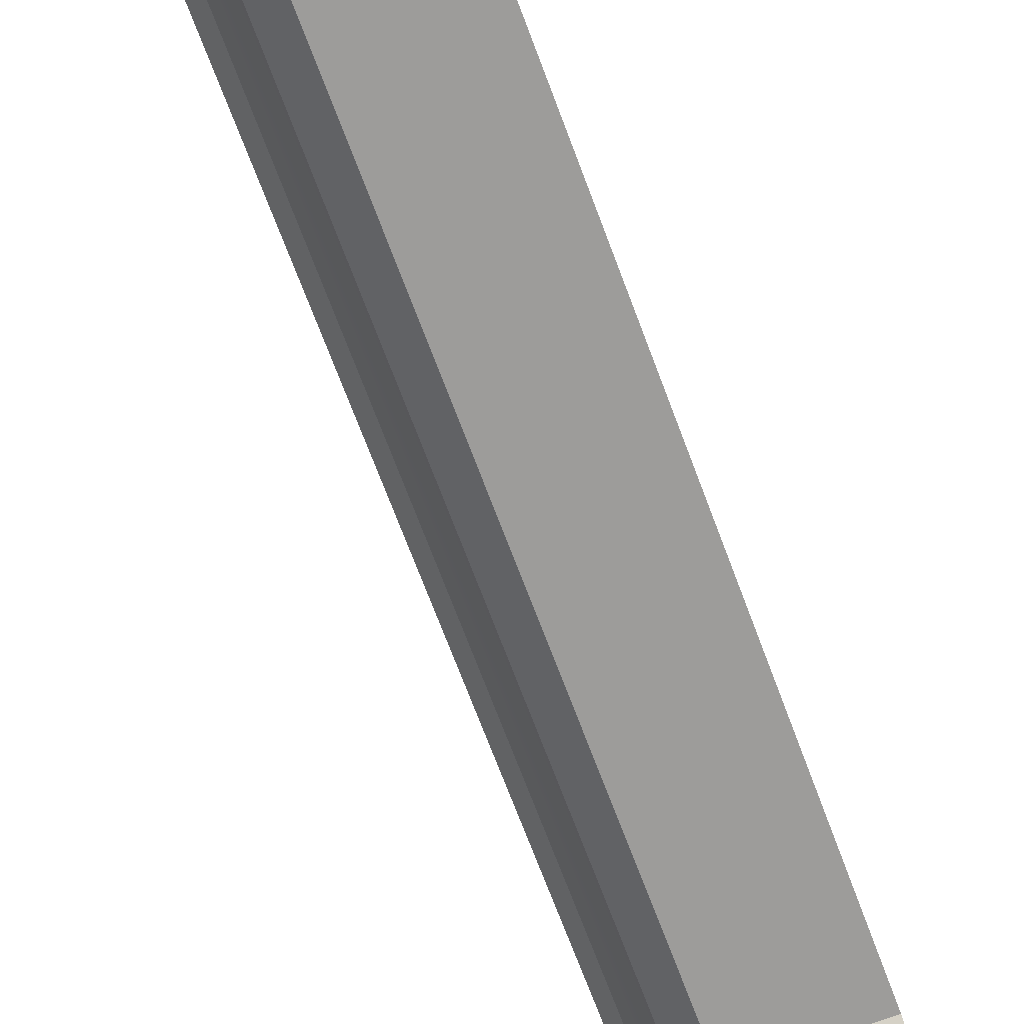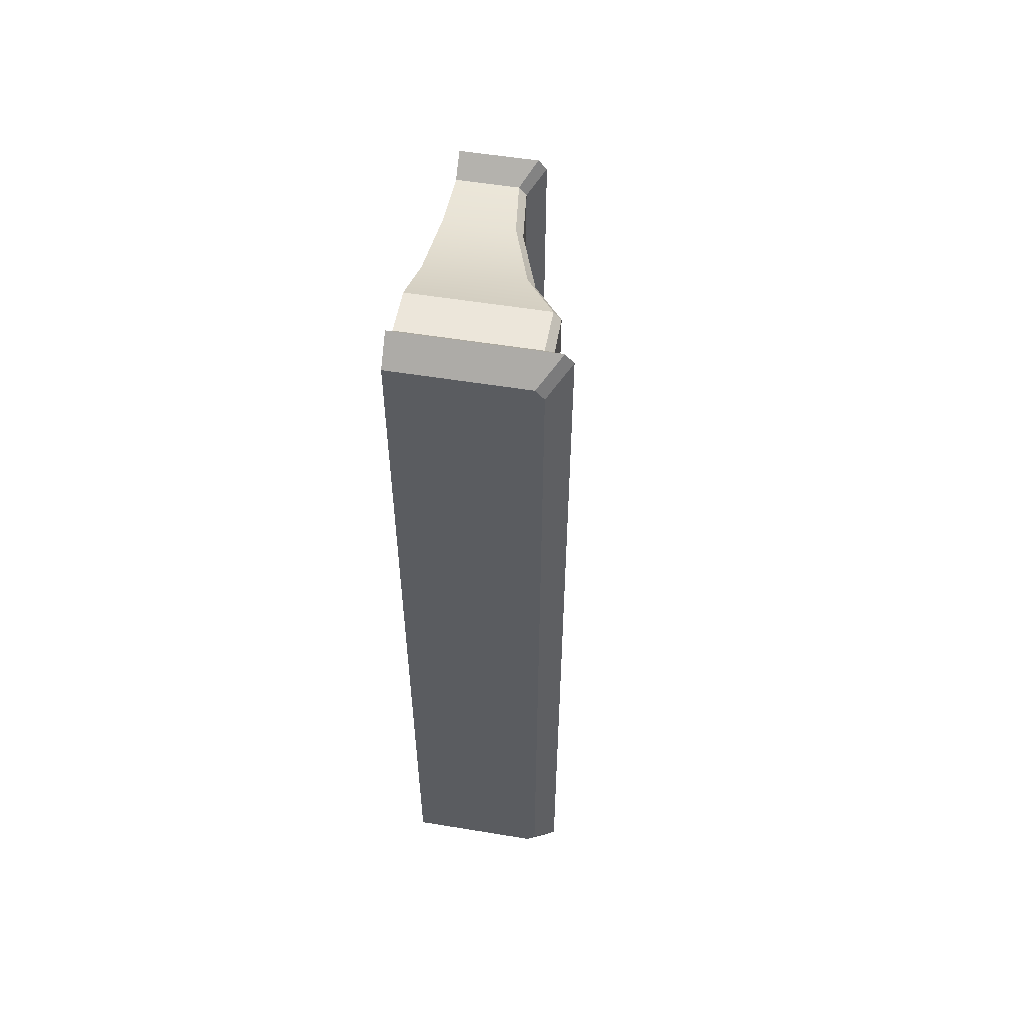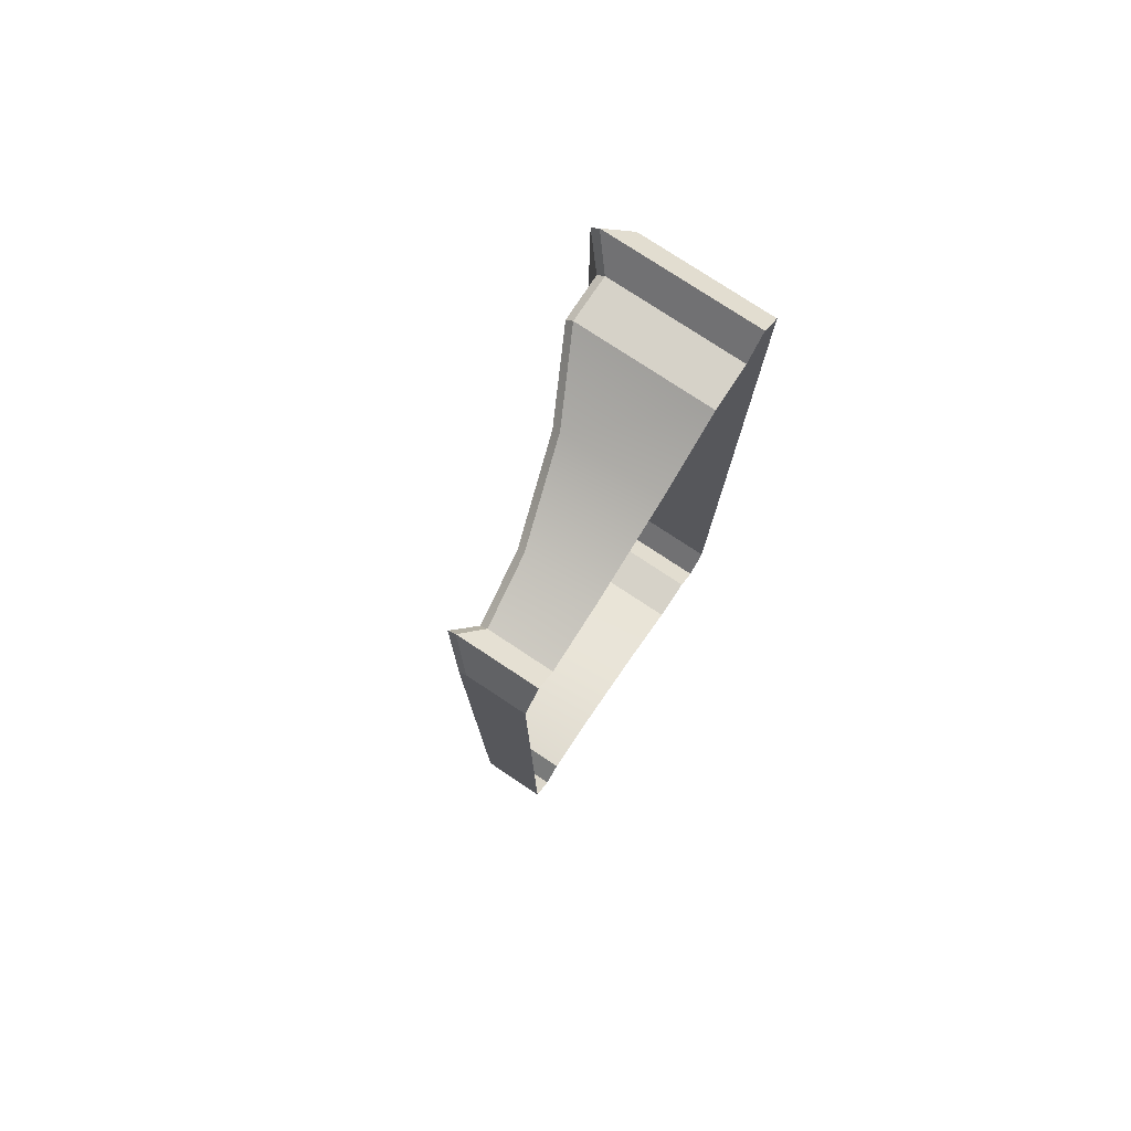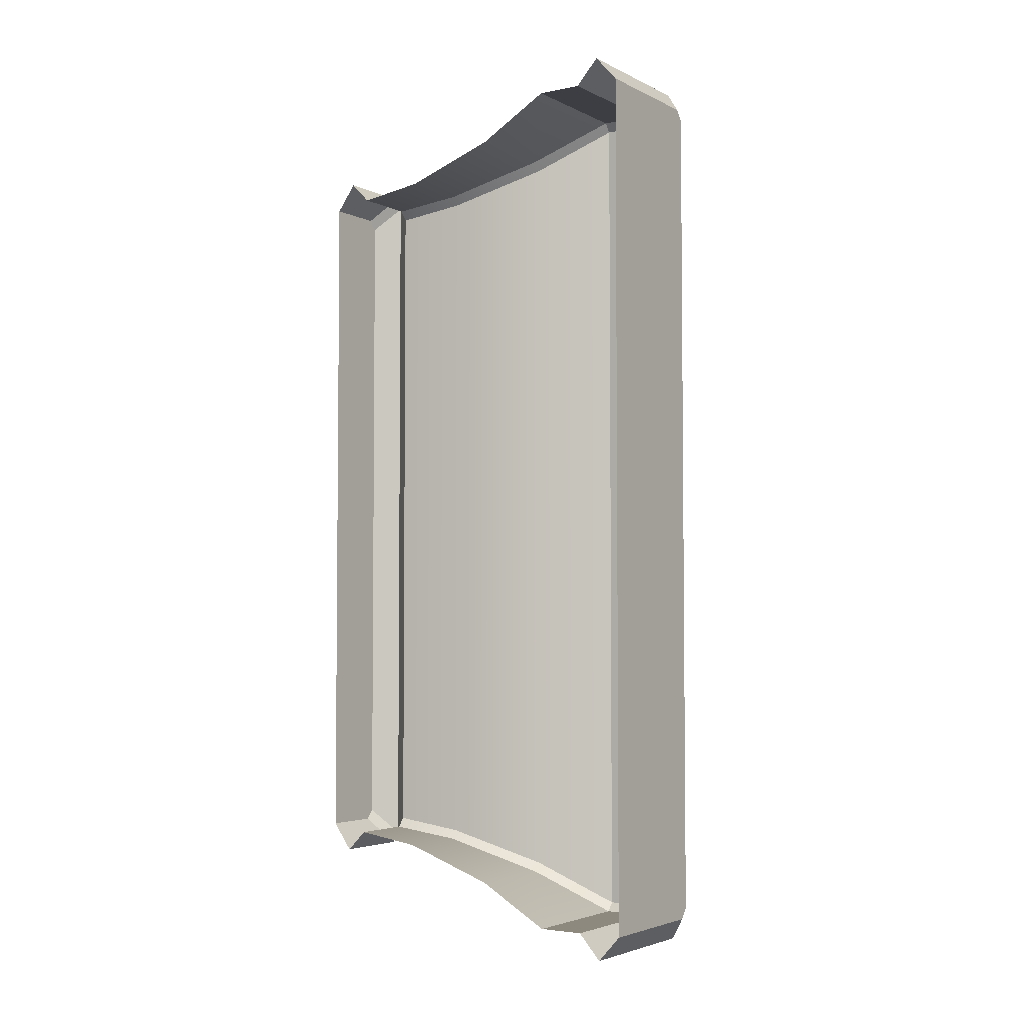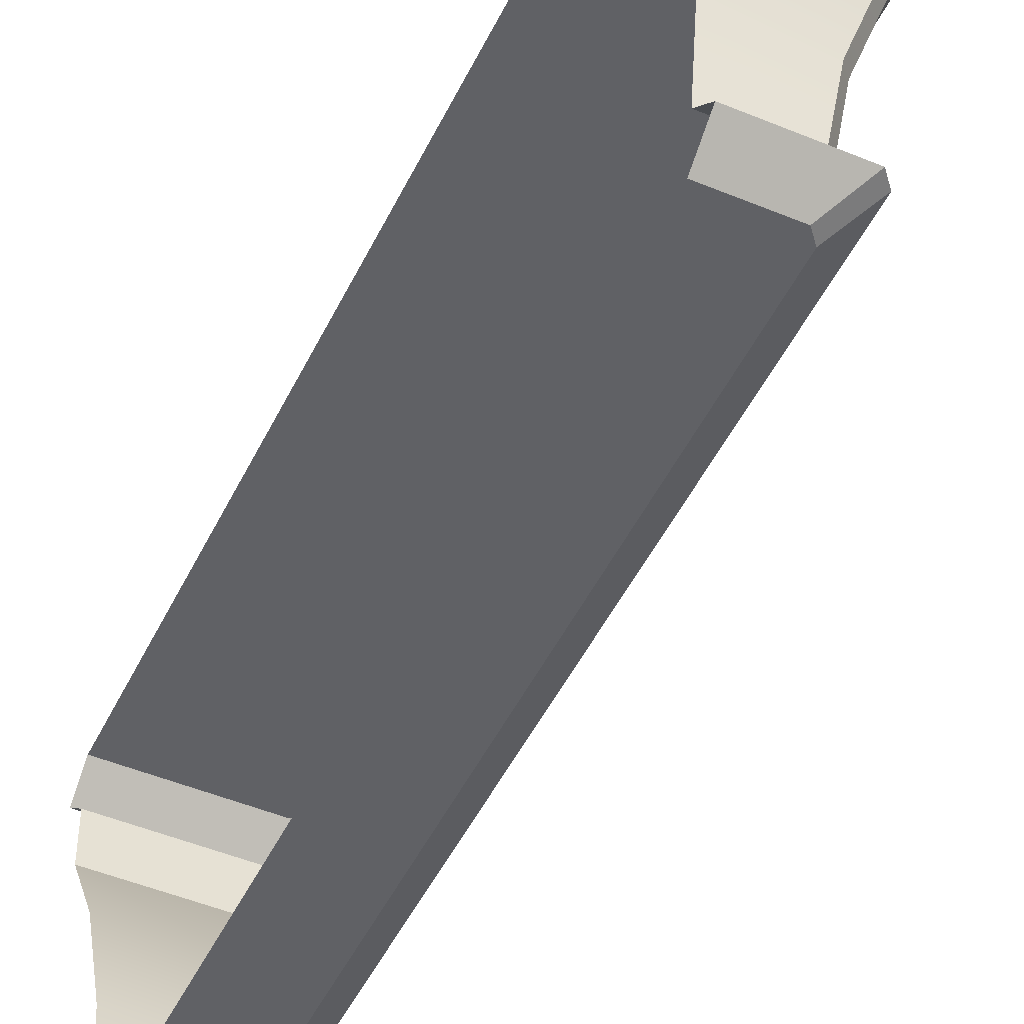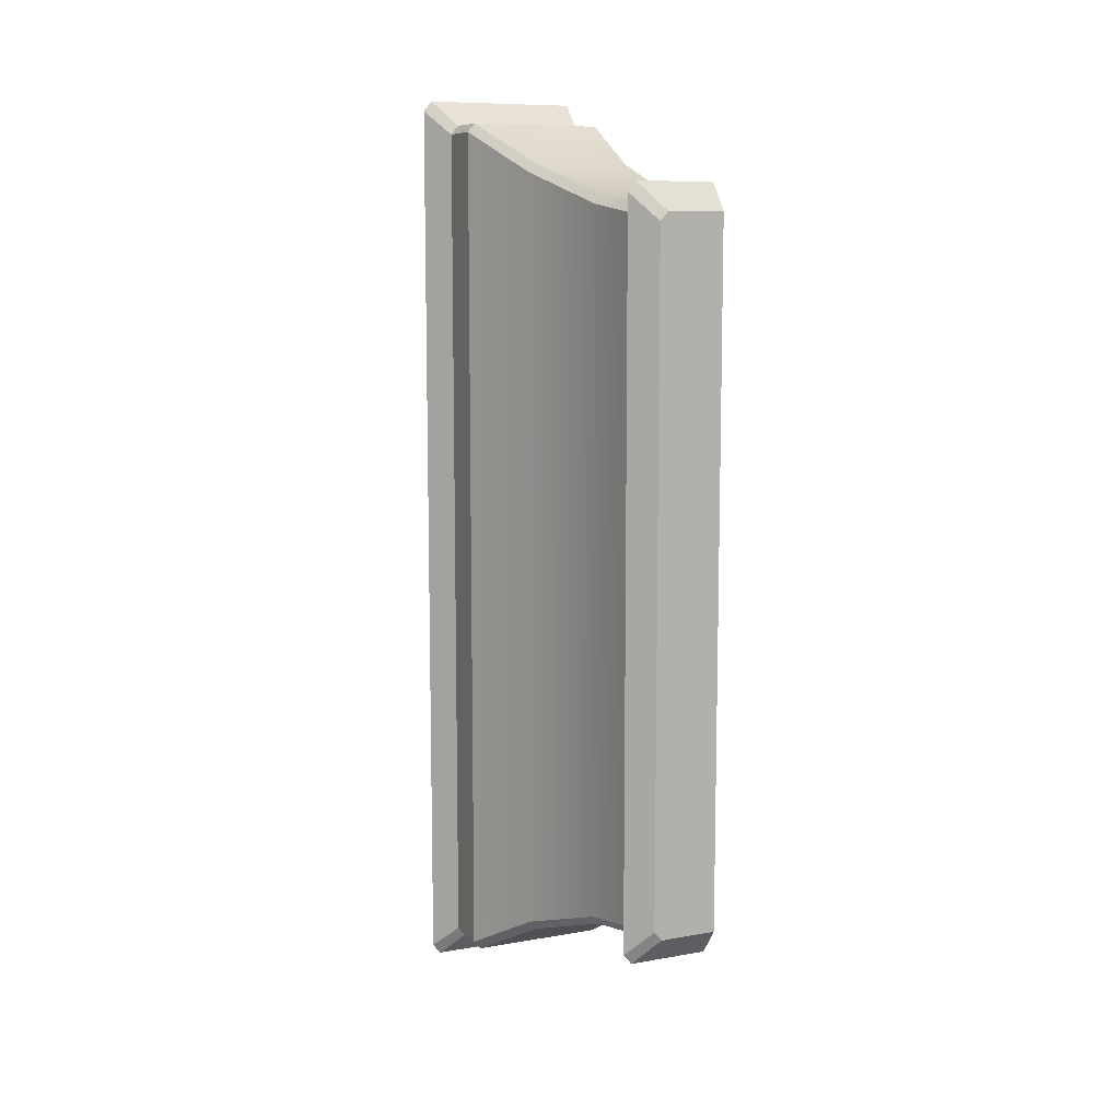
<metadata>
{"format":"obj","ext":"obj","renderer":"f3d","projection":"perspective","resolution":1024,"background":"white","views":[{"elev":-70.1,"azim":20.5,"up":"+Y"},{"elev":54.2,"azim":-170.1,"up":"+Z"},{"elev":77.9,"azim":33.4,"up":"+Z"},{"elev":-3.7,"azim":123.7,"up":"+Z"},{"elev":-48.2,"azim":155.0,"up":"+Y"},{"elev":9.4,"azim":-24.7,"up":"+Z"}]}
</metadata>
<code>
v 1297 186.5 162.6
v 1303 193 161.7
v 1303 186.5 162.6
v 1296 193 162.5
v 1296 186.5 229.4
v 1296 193 230.4
v 1290 213.2 237.4
v 1290 208.9 155.4
v 1290 208.9 237.4
v 1303 208.9 238.2
v 1290 213.2 238.2
v 1290 208.9 238.2
v 1298 182.7 163.3
v 1303 184.6 160.6
v 1303 182.7 163.3
v 1295 184.6 161.6
v 1297 182.7 228.7
v 1295 184.6 231.2
v 1297 186.5 162.6
v 1303 184.6 160.6
v 1296 184.6 160.6
v 1296 186.5 229.4
v 1295 184.6 161.6
v 1295 184.6 231.2
v 1290 213.2 154.6
v 1303 215.4 152.2
v 1303 213.2 154.6
v 1288 215.4 239.7
v 1290 213.2 155.5
v 1290 213.2 237.4
v 1291 217.6 154.6
v 1303 215.4 152.2
v 1288 215.4 152.2
v 1290 217.6 155.6
v 1288 215.4 239.7
v 1290 217.6 237.3
v 1294 202 158.5
v 1303 208.9 154.6
v 1303 202 158.5
v 1290 208.9 155.4
v 1293 202 233.5
v 1290 208.9 237.4
v 1296 193 161.7
v 1293 202 159.4
v 1297 186.5 162.6
v 1296 193 162.5
v 1296 193 161.7
v 1297 186.5 230.3
v 1296 193 230.4
v 1296 186.5 229.4
v 1290 208.9 155.4
v 1290 213.2 154.6
v 1290 208.9 154.6
v 1290 213.2 238.2
v 1290 208.9 237.4
v 1290 208.9 238.2
v 1297 186.5 162.6
v 1295 184.6 161.6
v 1296 186.5 163.4
v 1297 186.5 230.3
v 1295 184.6 231.2
v 1296 184.6 232.2
v 1295 184.6 161.6
v 1298 182.7 163.3
v 1297 182.7 164.1
v 1295 184.6 231.2
v 1298 182.7 229.6
v 1296 184.6 232.2
v 1290 213.2 154.6
v 1288 215.4 153.1
v 1288 215.4 152.2
v 1290 213.2 238.2
v 1288 215.4 239.7
v 1290 213.2 237.4
v 1288 215.4 153.1
v 1291 217.6 154.6
v 1288 215.4 152.2
v 1288 215.4 239.7
v 1291 217.6 238.2
v 1290 217.6 237.3
v 1294 202 158.5
v 1290 208.9 155.4
v 1290 208.9 154.6
v 1294 202 234.3
v 1290 208.9 237.4
v 1293 202 233.5
v 1293 202 159.4
v 1296 193 231.2
v 1303 217.6 154.6
v 1290 217.6 155.6
v 1291 217.6 238.2
v 1290 217.6 237.3
v 1303 217.6 238.2
v 1303 193 231.2
v 1297 186.5 230.3
v 1303 186.5 230.3
v 1303 208.9 154.6
v 1290 213.2 154.6
v 1303 213.2 154.6
v 1303 184.6 232.2
v 1298 182.7 229.6
v 1303 182.7 229.6
v 1303 184.6 232.2
v 1297 186.5 230.3
v 1296 184.6 232.2
v 1303 215.4 240.7
v 1290 213.2 238.2
v 1303 213.2 238.2
v 1303 215.4 240.7
v 1291 217.6 238.2
v 1288 215.4 240.7
v 1303 208.9 238.2
v 1294 202 234.3
v 1303 202 234.3
v 1296 193 231.2
v 1298 182.7 229.6
v 1303 182.7 163.3
v 1303 182.7 229.6
v 1298 182.7 163.3
v 1297 182.7 228.7
v 1297 182.7 164.1
v 1296 186.5 163.4
v 1290 213.2 155.5
v 1303 213.2 238.2
v 1296 184.6 160.6
v 1297 182.7 164.1
v 1303 186.5 162.6
v 1296 186.5 163.4
v 1288 215.4 152.2
v 1288 215.4 153.1
v 1303 217.6 154.6
v 1288 215.4 153.1
v 1290 208.9 154.6
v 1296 186.5 163.4
v 1290 213.2 155.5
v 1290 213.2 237.4
v 1296 184.6 160.6
v 1296 186.5 229.4
v 1296 184.6 160.6
v 1297 182.7 228.7
v 1290 213.2 155.5
v 1288 215.4 240.7
v 1290 217.6 155.6
v 1288 215.4 240.7
v 1290 208.9 238.2
v 1291 217.6 154.6
v 1290 208.9 154.6
v 1296 184.6 232.2
v 1303 186.5 230.3
v 1288 215.4 240.7
v 1303 217.6 238.2
v 1290 208.9 238.2
f 1 2 3
f 4 5 6
f 7 8 9
f 10 11 12
f 13 14 15
f 16 17 18
f 19 20 21
f 22 23 24
f 25 26 27
f 28 29 30
f 31 32 33
f 34 35 36
f 37 38 39
f 40 41 42
f 43 39 2
f 44 6 41
f 45 46 47
f 48 49 50
f 51 52 53
f 54 55 56
f 57 58 59
f 60 61 62
f 63 64 65
f 66 67 68
f 69 70 71
f 72 73 74
f 75 76 77
f 78 79 80
f 81 82 83
f 84 85 86
f 47 87 81
f 88 86 49
f 89 90 91
f 90 92 91
f 93 89 91
f 94 95 96
f 97 98 99
f 100 101 102
f 103 104 105
f 106 107 108
f 109 110 111
f 112 113 114
f 114 115 94
f 116 117 118
f 119 120 121
f 1 43 2
f 4 122 5
f 7 123 8
f 10 124 11
f 13 125 14
f 16 126 17
f 19 127 20
f 22 128 23
f 25 129 26
f 28 130 29
f 31 131 32
f 34 132 35
f 37 133 38
f 40 44 41
f 43 37 39
f 44 4 6
f 45 134 46
f 48 88 49
f 51 135 52
f 54 136 55
f 57 137 58
f 60 138 61
f 63 139 64
f 66 140 67
f 69 141 70
f 72 142 73
f 75 143 76
f 78 144 79
f 81 87 82
f 84 145 85
f 47 46 87
f 88 84 86
f 89 146 90
f 94 115 95
f 97 147 98
f 100 148 101
f 103 149 104
f 106 150 107
f 109 151 110
f 112 152 113
f 114 113 115
f 116 119 117
f 119 116 120

</code>
